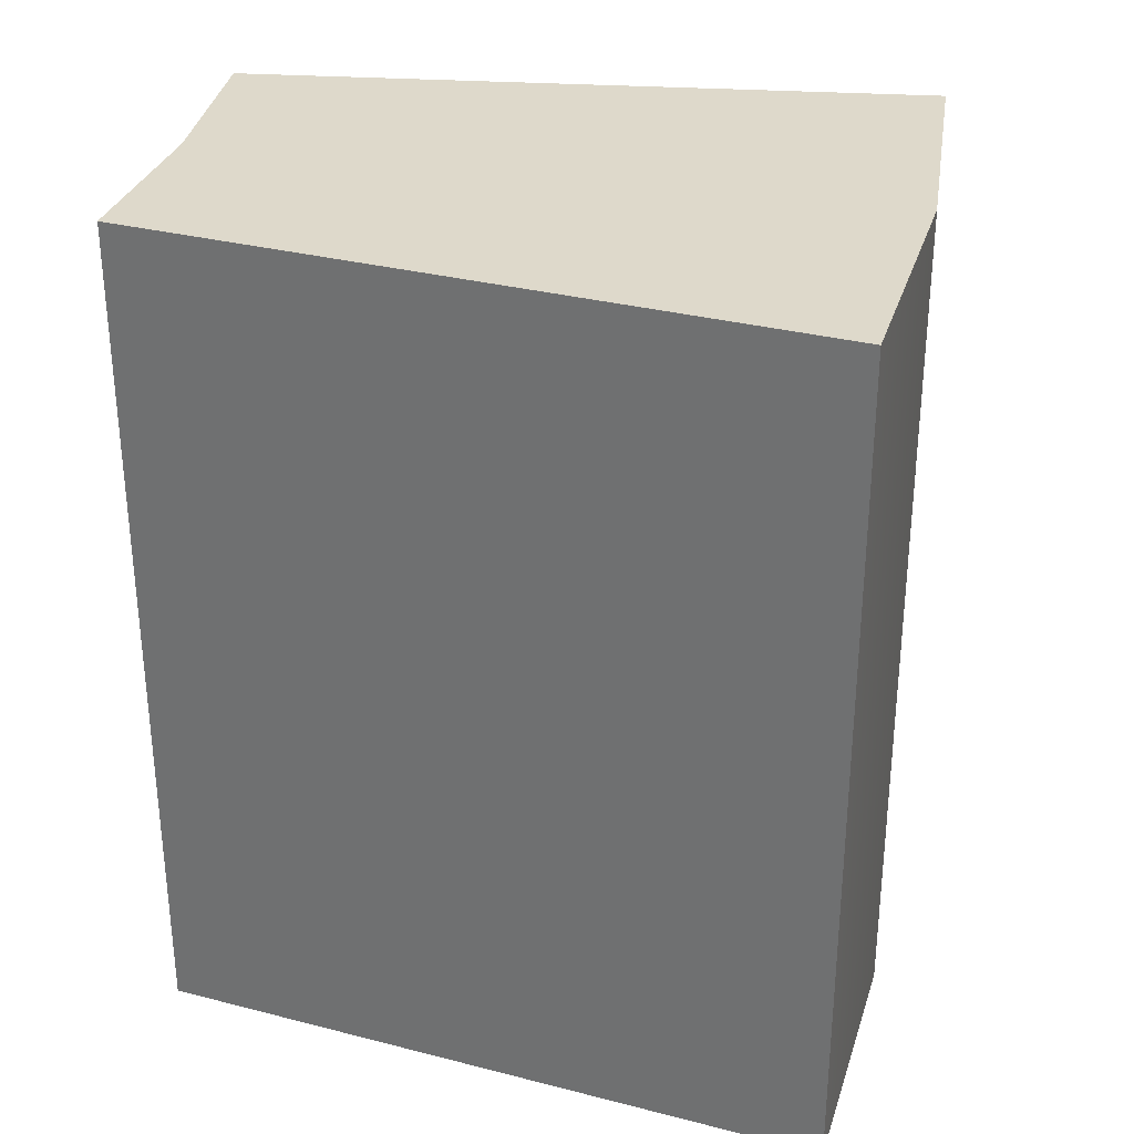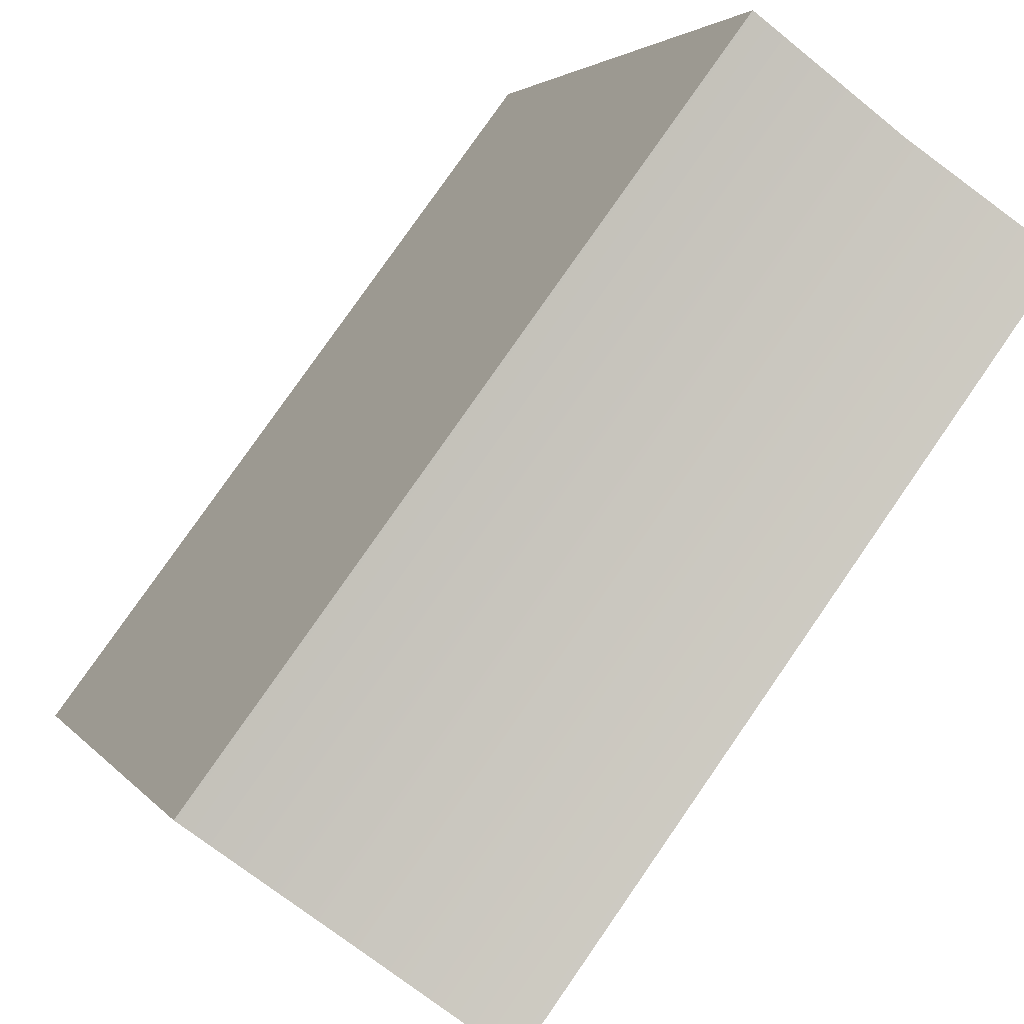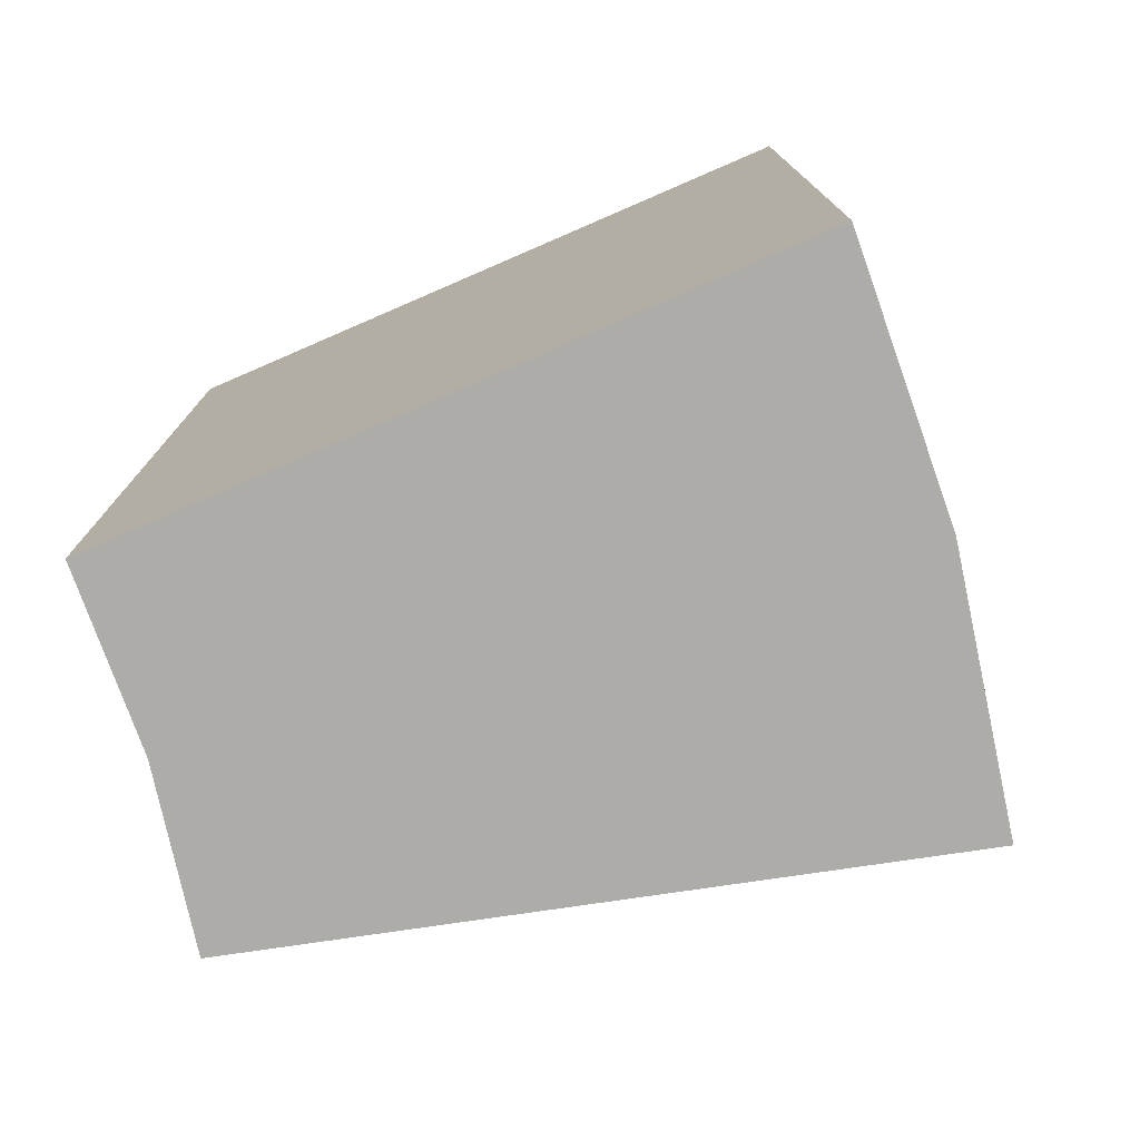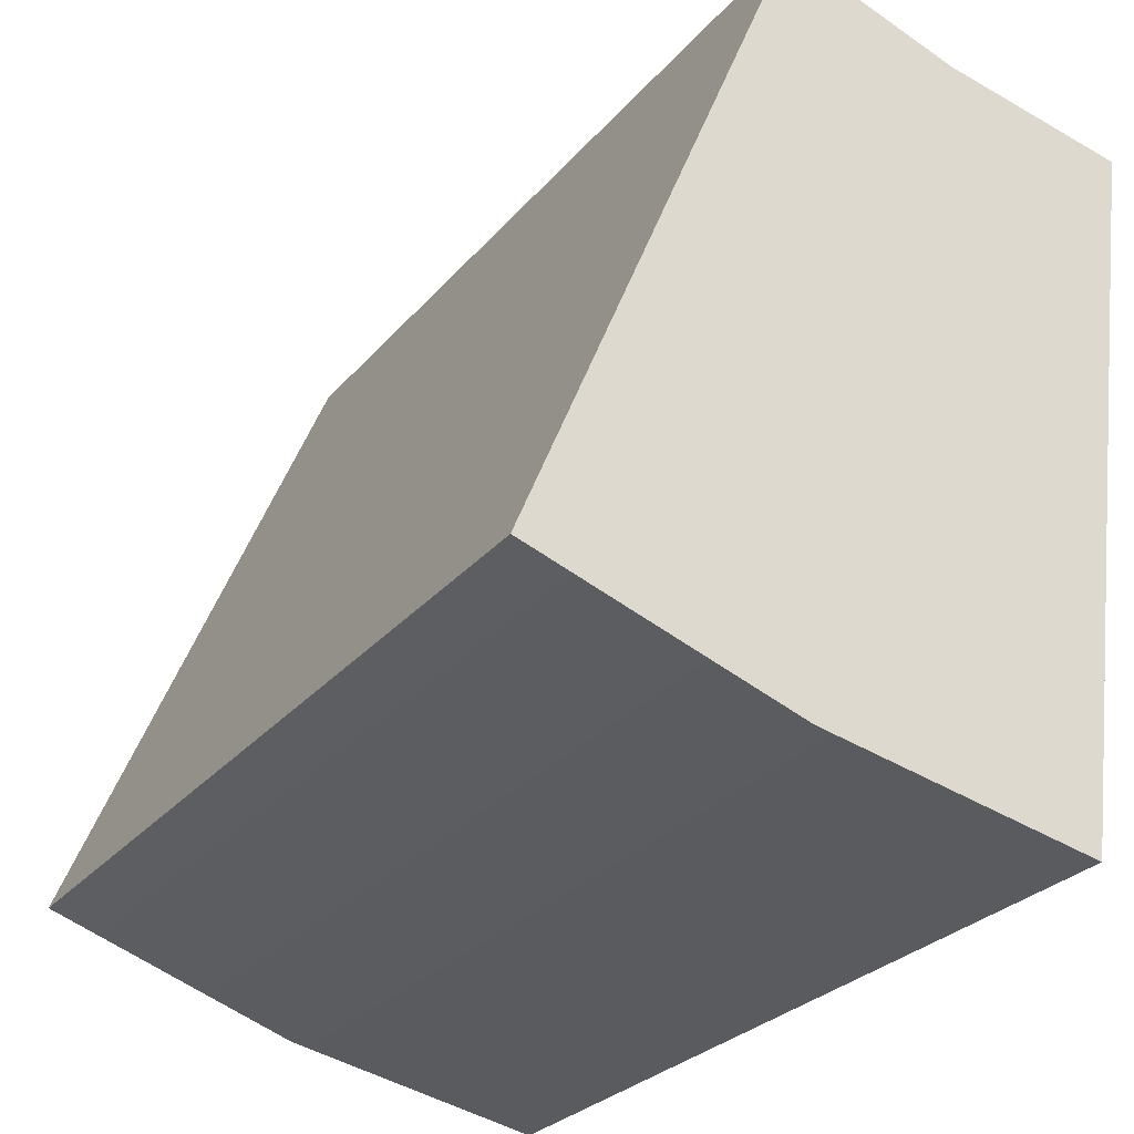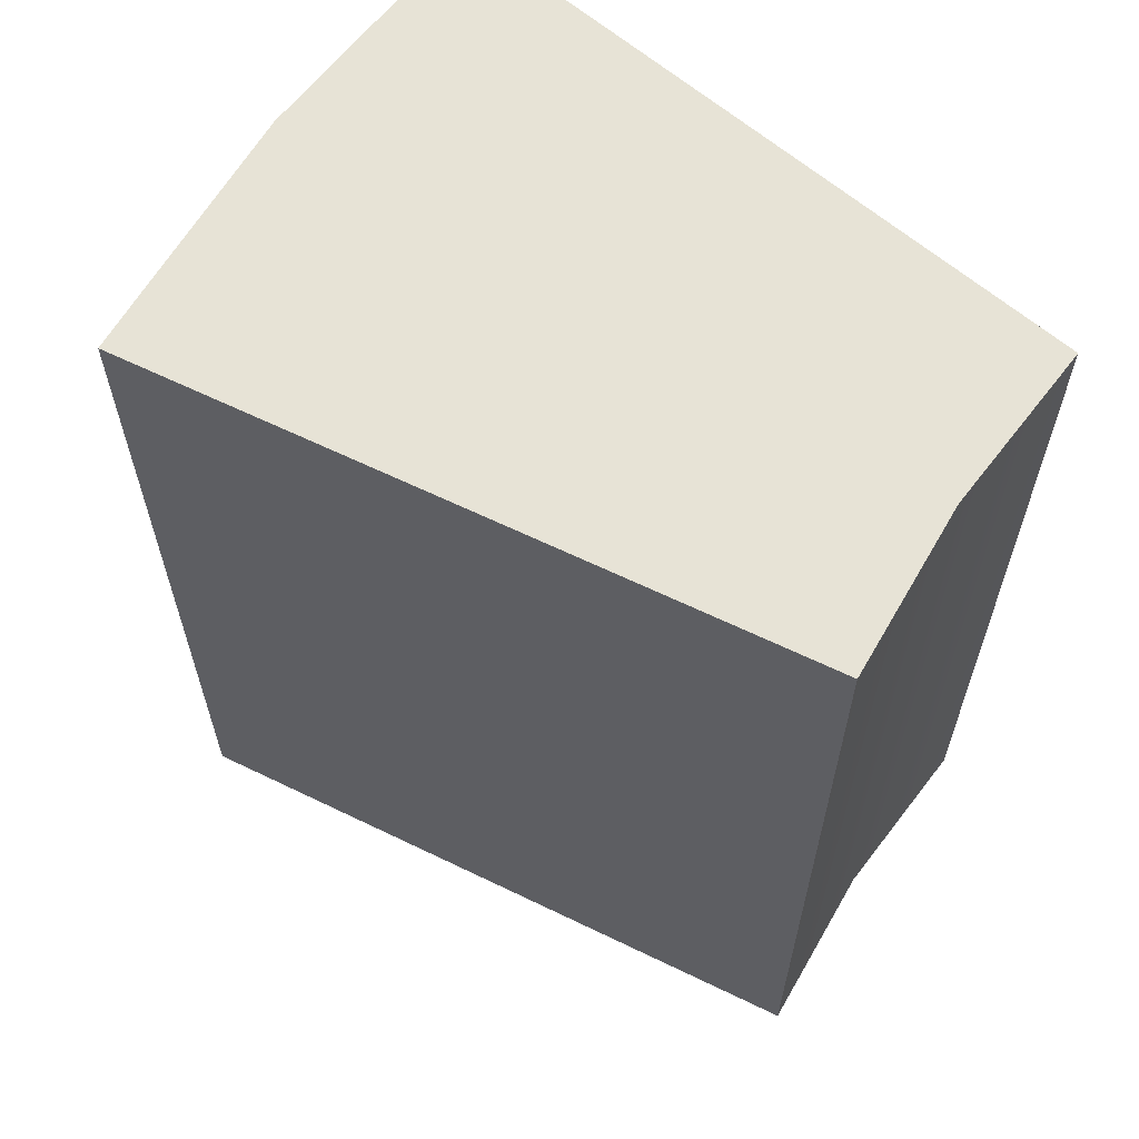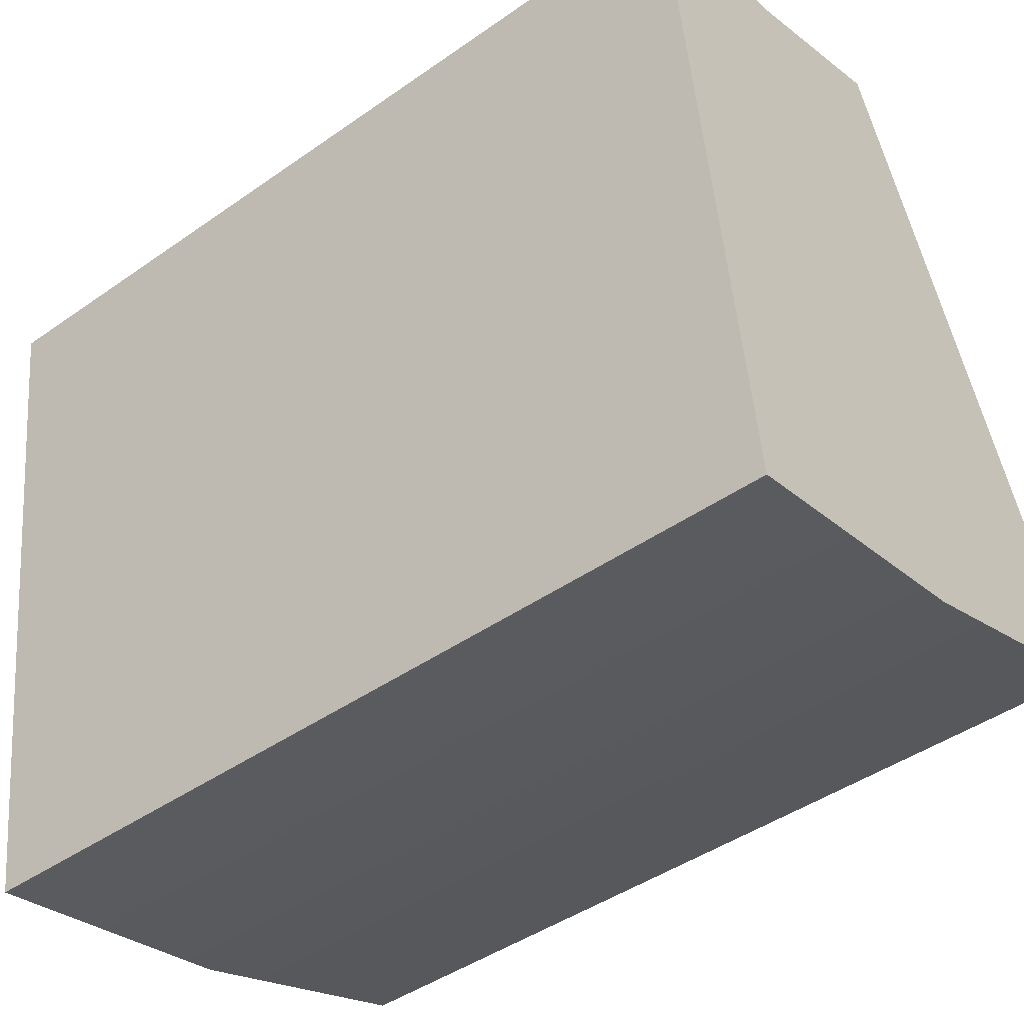
<metadata>
{"format":"obj","ext":"obj","renderer":"f3d","projection":"perspective","resolution":1024,"background":"white","views":[{"elev":31.7,"azim":-62.5,"up":"+Z"},{"elev":79.7,"azim":-145.2,"up":"+Y"},{"elev":-76.8,"azim":-59.1,"up":"+Z"},{"elev":-27.5,"azim":149.0,"up":"+Y"},{"elev":62.7,"azim":138.7,"up":"+Z"},{"elev":-44.2,"azim":-50.6,"up":"+Y"}]}
</metadata>
<code>
v 0.2876 -1.947 -2.508
v -1.252 -2.253 -2.508
v -1.252 -2.253 2.508
v 0.2876 -1.947 2.508
v 0.2876 -1.947 2.508
v -1.252 -2.253 2.508
v -1.774 1.713 2.508
v -0.7477 1.917 2.508
v -0.7477 1.917 2.508
v -1.774 1.713 2.508
v -1.774 1.713 -2.508
v -0.7477 1.917 -2.508
v -0.7477 1.917 -2.508
v -1.774 1.713 -2.508
v -1.252 -2.253 -2.508
v 0.2876 -1.947 -2.508
v 1.774 -1.442 -2.508
v 0.2876 -1.947 -2.508
v 0.2876 -1.947 2.508
v 1.774 -1.442 2.508
v 1.774 -1.442 2.508
v 0.2876 -1.947 2.508
v -0.7477 1.917 2.508
v 0.2433 2.253 2.508
v 0.2433 2.253 2.508
v -0.7477 1.917 2.508
v -0.7477 1.917 -2.508
v 0.2433 2.253 -2.508
v 0.2433 2.253 -2.508
v -0.7477 1.917 -2.508
v 0.2876 -1.947 -2.508
v 1.774 -1.442 -2.508
v -1.774 1.713 2.508
v -1.252 -2.253 2.508
v -1.252 -2.253 -2.508
v -1.774 1.713 -2.508
v 0.2433 2.253 -2.508
v 1.774 -1.442 -2.508
v 1.774 -1.442 2.508
v 0.2433 2.253 2.508
g Object039
f 1 3 2
f 1 4 3
f 5 7 6
f 5 8 7
f 9 11 10
f 9 12 11
f 13 15 14
f 13 16 15
f 17 19 18
f 17 20 19
f 21 23 22
f 21 24 23
f 25 27 26
f 25 28 27
f 29 31 30
f 29 32 31
f 33 35 34
f 33 36 35
f 37 39 38
f 37 40 39

</code>
